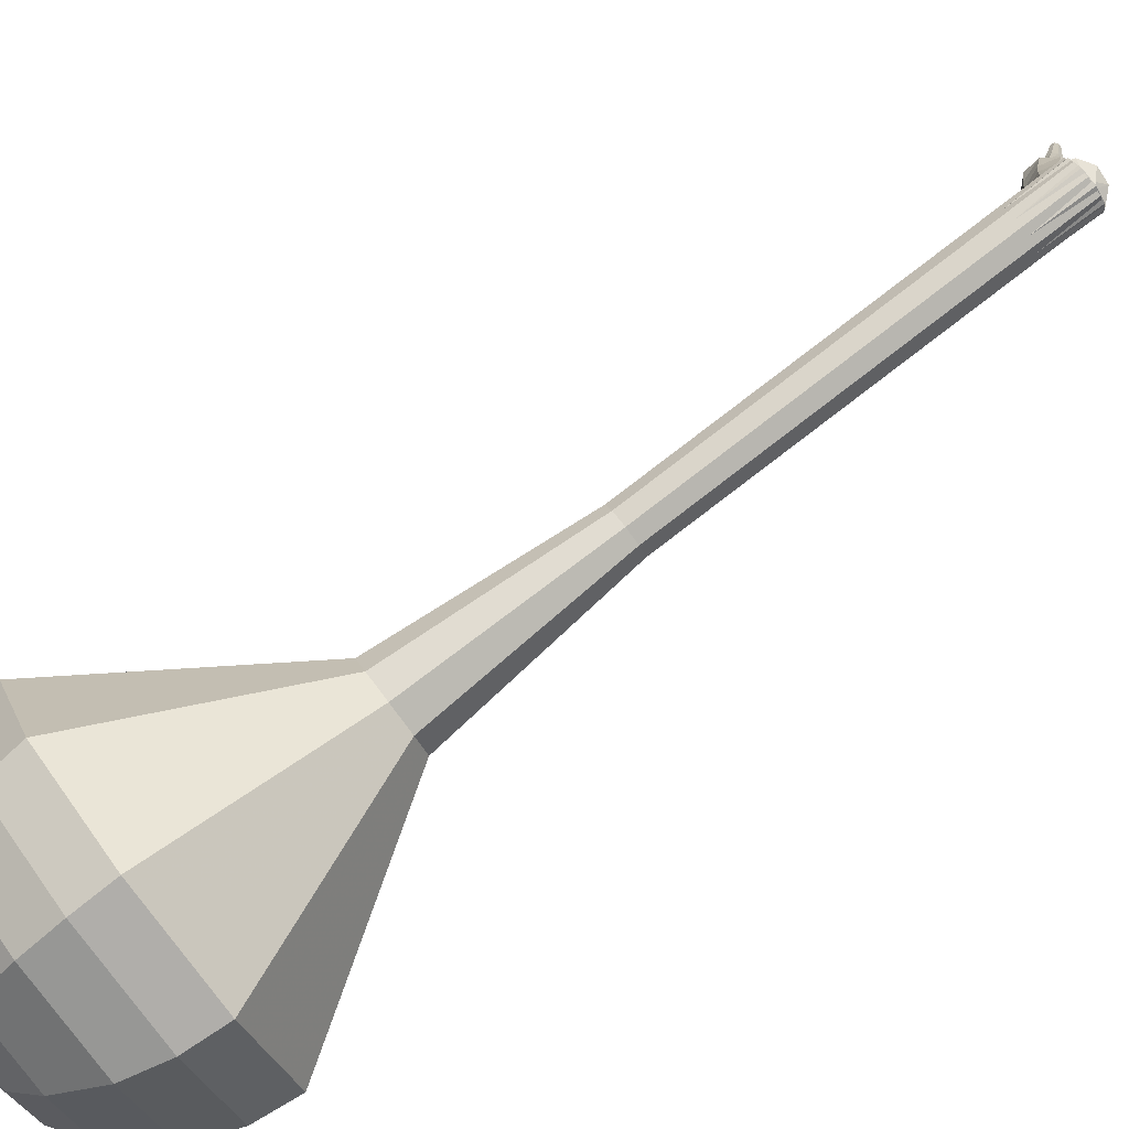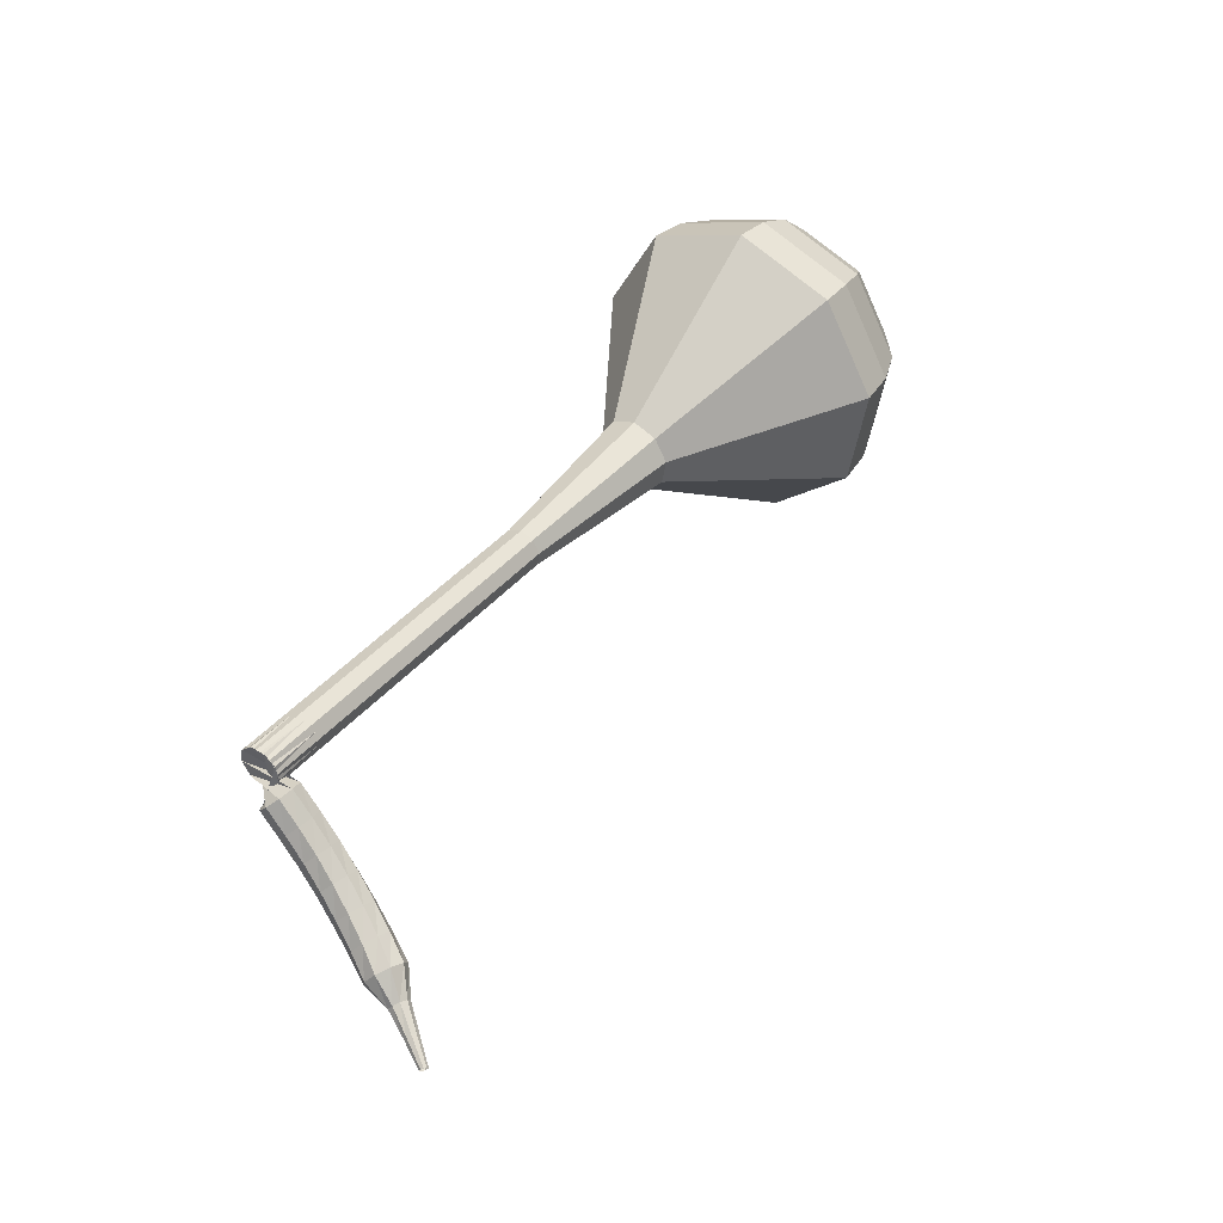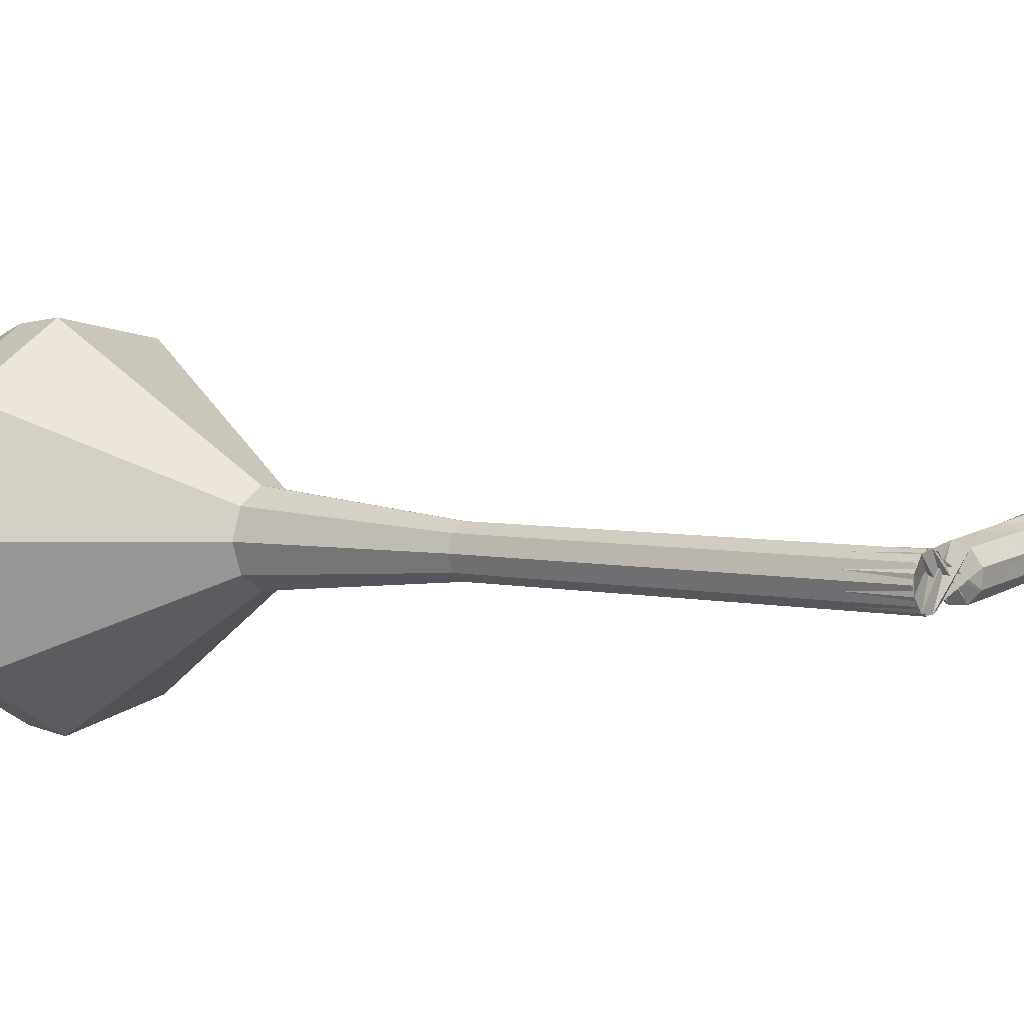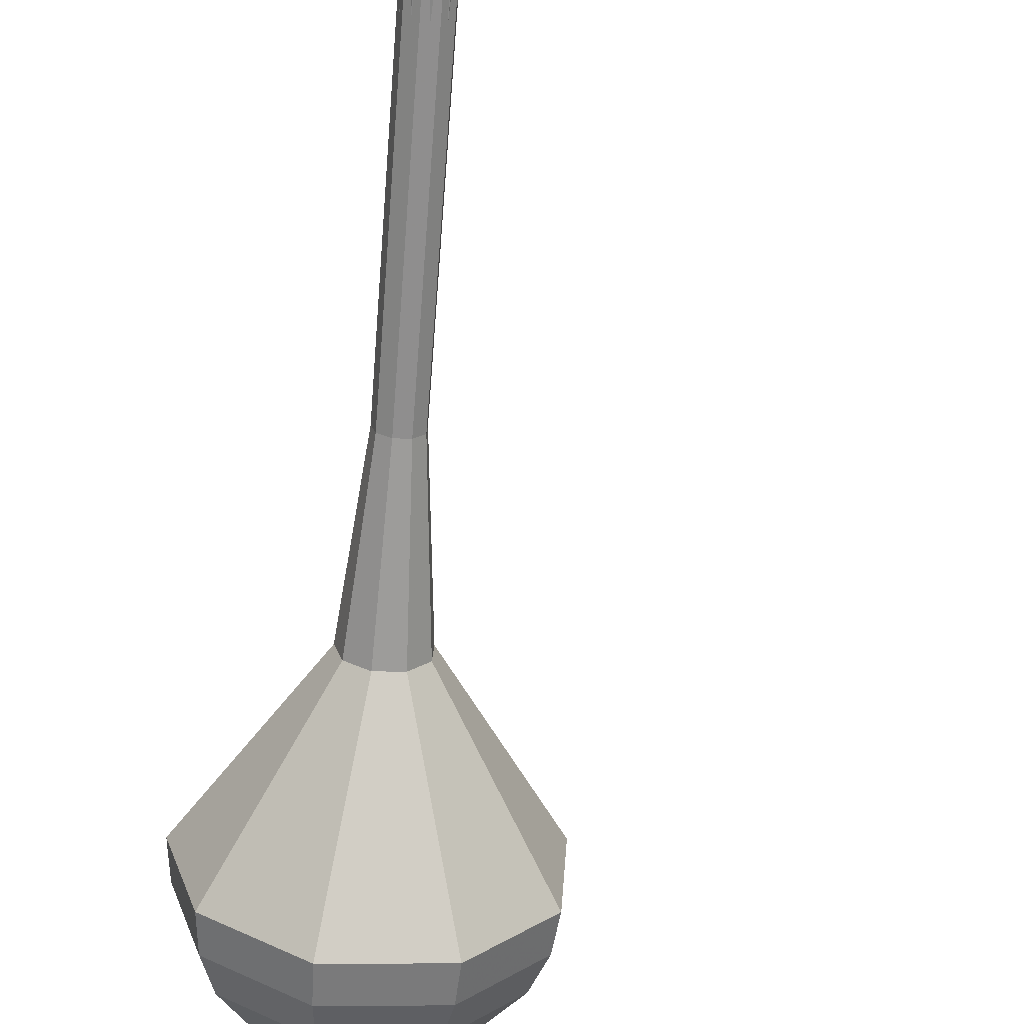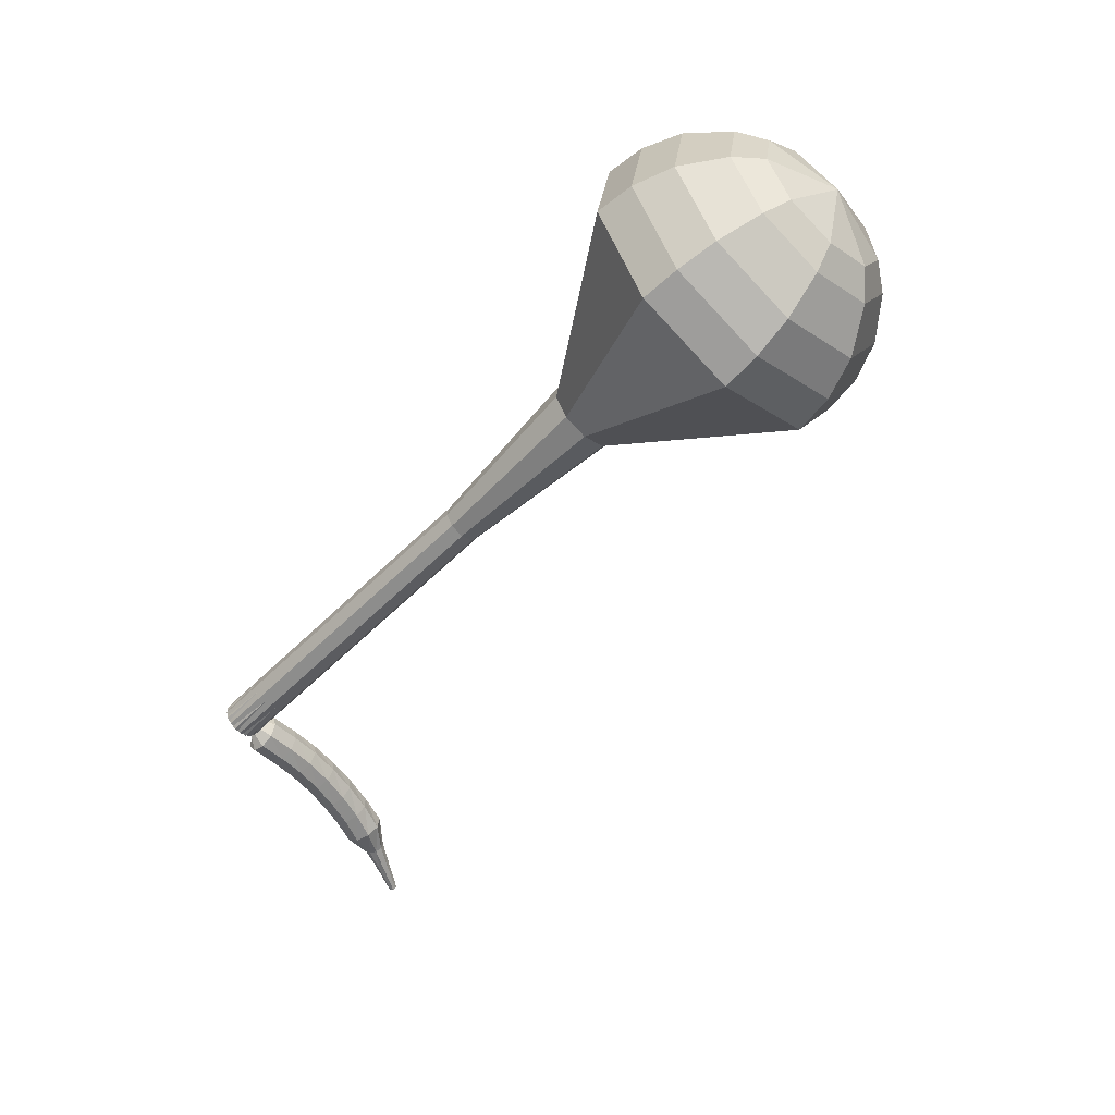
<metadata>
{"format":"obj","ext":"obj","renderer":"f3d","projection":"perspective","resolution":1024,"background":"white","views":[{"elev":31.3,"azim":31.2,"up":"+Y"},{"elev":-23.5,"azim":-166.6,"up":"+Z"},{"elev":57.0,"azim":80.8,"up":"+Y"},{"elev":-36.3,"azim":141.1,"up":"+Y"},{"elev":36.2,"azim":-135.8,"up":"+Z"}]}
</metadata>
<code>
g tube1
v 87.77 82.84 188.1
v 86.93 80.39 185.9
v 88.1 77.42 184.7
v 90.75 75.34 185.1
v 93.63 75.11 186.9
v 95.39 76.83 189.3
v 95.21 79.72 191
v 93.18 82.4 191.4
v 90.24 83.64 190.3
v 87.77 82.84 188.1
v 88.24 81.44 188.8
v 87.63 79.64 187.2
v 88.49 77.48 186.3
v 90.42 75.95 186.6
v 92.53 75.78 187.9
v 93.82 77.04 189.6
v 93.69 79.15 190.9
v 92.2 81.12 191.2
v 90.05 82.02 190.4
v 88.24 81.44 188.8
v 90.33 78.4 189.5
v 90.33 78.4 189.5
v 90.33 78.4 189.5
v 90.33 78.4 189.5
v 90.33 78.4 189.5
v 90.33 78.4 189.5
v 90.33 78.4 189.5
v 90.33 78.4 189.5
v 90.33 78.4 189.5
v 90.33 78.4 189.5
v 111.4 97.67 159.2
v 110.9 97.5 158.8
v 110.3 97.75 158.5
v 109.9 98.29 158.6
v 109.9 98.88 159
v 110.2 99.24 159.4
v 110.8 99.2 159.8
v 111.4 98.78 159.8
v 111.6 98.17 159.6
v 111.4 97.67 159.2
v 109.3 98.27 158.2
v 109.8 98.47 157.7
v 110.4 98.28 157.5
v 110.9 97.78 157.6
v 111 97.21 158
v 110.6 96.84 158.4
v 110.1 96.83 158.8
v 109.5 97.2 158.9
v 109.2 97.77 158.7
v 109.3 98.27 158.2
v 108.7 97.53 157.2
v 109.2 97.74 156.8
v 109.8 97.54 156.5
v 110.2 97.03 156.6
v 110.3 96.46 157
v 110 96.08 157.4
v 109.4 96.08 157.8
v 108.9 96.45 157.9
v 108.6 97.03 157.7
v 108.7 97.53 157.2
v 108.1 96.87 156.2
v 108.6 97.07 155.8
v 109.2 96.86 155.5
v 109.7 96.33 155.6
v 109.7 95.73 156
v 109.3 95.35 156.4
v 108.7 95.36 156.7
v 108.2 95.76 156.8
v 107.9 96.36 156.6
v 108.1 96.87 156.2
v 107.6 96.32 155.1
v 108.1 96.5 154.7
v 108.7 96.26 154.5
v 109.1 95.7 154.6
v 109.1 95.09 154.9
v 108.7 94.71 155.3
v 108.1 94.75 155.6
v 107.5 95.17 155.7
v 107.3 95.79 155.5
v 107.6 96.32 155.1
v 107 95.84 154
v 107.6 96 153.6
v 108.2 95.73 153.4
v 108.5 95.15 153.5
v 108.5 94.53 153.8
v 108 94.16 154.2
v 107.4 94.23 154.4
v 106.9 94.68 154.5
v 106.7 95.32 154.3
v 107 95.84 154
v 106.5 95.45 152.8
v 107.1 95.57 152.5
v 107.7 95.26 152.3
v 108 94.65 152.4
v 107.8 94.03 152.6
v 107.4 93.69 153
v 106.7 93.79 153.2
v 106.3 94.28 153.3
v 106.2 94.93 153.1
v 106.5 95.45 152.8
v 106 95.15 151.6
v 106.6 95.22 151.3
v 107.2 94.85 151.1
v 107.4 94.21 151.2
v 107.2 93.6 151.4
v 106.7 93.3 151.7
v 106.1 93.46 152
v 105.7 94 152
v 105.6 94.67 151.9
v 106 95.15 151.6
v 105.8 94.5 150.4
v 106.1 94.49 150.2
v 106.4 94.27 150.2
v 106.4 93.94 150.2
v 106.3 93.65 150.3
v 106 93.54 150.4
v 105.7 93.66 150.5
v 105.5 93.95 150.6
v 105.6 94.28 150.5
v 105.8 94.5 150.4
v 105.4 94.2 149.1
v 105.6 94.17 149
v 105.7 94.01 149
v 105.8 93.79 149
v 105.7 93.6 149
v 105.5 93.55 149.1
v 105.3 93.64 149.2
v 105.2 93.85 149.2
v 105.2 94.07 149.2
v 105.4 94.2 149.1
v 104.9 93.95 147.8
v 105.1 93.93 147.8
v 105.1 93.83 147.7
v 105.2 93.69 147.7
v 105.1 93.58 147.8
v 105 93.55 147.8
v 104.8 93.62 147.9
v 104.8 93.74 147.9
v 104.8 93.87 147.9
v 104.9 93.95 147.8
f 1 2 12
f 12 11 1
f 2 3 13
f 13 12 2
f 3 4 14
f 14 13 3
f 4 5 15
f 15 14 4
f 5 6 16
f 16 15 5
f 6 7 17
f 17 16 6
f 7 8 18
f 18 17 7
f 8 9 19
f 19 18 8
f 9 10 20
f 20 19 9
f 11 12 22
f 22 21 11
f 12 13 23
f 23 22 12
f 13 14 24
f 24 23 13
f 14 15 25
f 25 24 14
f 15 16 26
f 26 25 15
f 16 17 27
f 27 26 16
f 17 18 28
f 28 27 17
f 18 19 29
f 29 28 18
f 19 20 30
f 30 29 19
f 21 22 32
f 32 31 21
f 22 23 33
f 33 32 22
f 23 24 34
f 34 33 23
f 24 25 35
f 35 34 24
f 25 26 36
f 36 35 25
f 26 27 37
f 37 36 26
f 27 28 38
f 38 37 27
f 28 29 39
f 39 38 28
f 29 30 40
f 40 39 29
f 31 32 42
f 42 41 31
f 32 33 43
f 43 42 32
f 33 34 44
f 44 43 33
f 34 35 45
f 45 44 34
f 35 36 46
f 46 45 35
f 36 37 47
f 47 46 36
f 37 38 48
f 48 47 37
f 38 39 49
f 49 48 38
f 39 40 50
f 50 49 39
f 41 42 52
f 52 51 41
f 42 43 53
f 53 52 42
f 43 44 54
f 54 53 43
f 44 45 55
f 55 54 44
f 45 46 56
f 56 55 45
f 46 47 57
f 57 56 46
f 47 48 58
f 58 57 47
f 48 49 59
f 59 58 48
f 49 50 60
f 60 59 49
f 51 52 62
f 62 61 51
f 52 53 63
f 63 62 52
f 53 54 64
f 64 63 53
f 54 55 65
f 65 64 54
f 55 56 66
f 66 65 55
f 56 57 67
f 67 66 56
f 57 58 68
f 68 67 57
f 58 59 69
f 69 68 58
f 59 60 70
f 70 69 59
f 61 62 72
f 72 71 61
f 62 63 73
f 73 72 62
f 63 64 74
f 74 73 63
f 64 65 75
f 75 74 64
f 65 66 76
f 76 75 65
f 66 67 77
f 77 76 66
f 67 68 78
f 78 77 67
f 68 69 79
f 79 78 68
f 69 70 80
f 80 79 69
f 71 72 82
f 82 81 71
f 72 73 83
f 83 82 72
f 73 74 84
f 84 83 73
f 74 75 85
f 85 84 74
f 75 76 86
f 86 85 75
f 76 77 87
f 87 86 76
f 77 78 88
f 88 87 77
f 78 79 89
f 89 88 78
f 79 80 90
f 90 89 79
f 81 82 92
f 92 91 81
f 82 83 93
f 93 92 82
f 83 84 94
f 94 93 83
f 84 85 95
f 95 94 84
f 85 86 96
f 96 95 85
f 86 87 97
f 97 96 86
f 87 88 98
f 98 97 87
f 88 89 99
f 99 98 88
f 89 90 100
f 100 99 89
f 91 92 102
f 102 101 91
f 92 93 103
f 103 102 92
f 93 94 104
f 104 103 93
f 94 95 105
f 105 104 94
f 95 96 106
f 106 105 95
f 96 97 107
f 107 106 96
f 97 98 108
f 108 107 97
f 98 99 109
f 109 108 98
f 99 100 110
f 110 109 99
f 101 102 112
f 112 111 101
f 102 103 113
f 113 112 102
f 103 104 114
f 114 113 103
f 104 105 115
f 115 114 104
f 105 106 116
f 116 115 105
f 106 107 117
f 117 116 106
f 107 108 118
f 118 117 107
f 108 109 119
f 119 118 108
f 109 110 120
f 120 119 109
f 111 112 122
f 122 121 111
f 112 113 123
f 123 122 112
f 113 114 124
f 124 123 113
f 114 115 125
f 125 124 114
f 115 116 126
f 126 125 115
f 116 117 127
f 127 126 116
f 117 118 128
f 128 127 117
f 118 119 129
f 129 128 118
f 119 120 130
f 130 129 119
f 121 122 132
f 132 131 121
f 122 123 133
f 133 132 122
f 123 124 134
f 134 133 123
f 124 125 135
f 135 134 124
f 125 126 136
f 136 135 125
f 126 127 137
f 137 136 126
f 127 128 138
f 138 137 127
f 128 129 139
f 139 138 128
f 129 130 140
f 140 139 129
v 110 99.1 159.2
v 109.8 98.6 158.7
v 110.1 98.01 158.5
v 110.6 97.59 158.6
v 111.2 97.54 159
v 111.5 97.89 159.4
v 111.5 98.47 159.8
v 111.1 99.01 159.9
v 110.5 99.26 159.6
v 110 99.1 159.2
v 107.9 97.05 162.3
v 107.7 96.56 161.8
v 108 95.96 161.6
v 108.5 95.54 161.7
v 109.1 95.49 162.1
v 109.5 95.84 162.5
v 109.4 96.42 162.9
v 109 96.96 163
v 108.4 97.21 162.7
v 107.9 97.05 162.3
v 105.8 95 165.4
v 105.7 94.51 164.9
v 105.9 93.91 164.7
v 106.4 93.49 164.8
v 107 93.44 165.2
v 107.4 93.79 165.6
v 107.3 94.37 166
v 106.9 94.91 166.1
v 106.3 95.16 165.8
v 105.8 95 165.4
v 103.7 92.95 168.5
v 103.6 92.46 168.1
v 103.8 91.86 167.8
v 104.3 91.44 167.9
v 104.9 91.4 168.3
v 105.3 91.74 168.7
v 105.2 92.33 169.1
v 104.8 92.87 169.2
v 104.2 93.12 168.9
v 103.7 92.95 168.5
v 101.7 90.91 171.6
v 101.5 90.41 171.2
v 101.7 89.82 170.9
v 102.3 89.39 171
v 102.8 89.35 171.4
v 103.2 89.7 171.8
v 103.2 90.28 172.2
v 102.7 90.82 172.3
v 102.1 91.07 172
v 101.7 90.91 171.6
v 96.9 87.39 177.8
v 96.6 86.49 177
v 97.03 85.41 176.6
v 98 84.65 176.7
v 99.05 84.56 177.4
v 99.69 85.19 178.2
v 99.63 86.25 178.9
v 98.88 87.23 179
v 97.81 87.68 178.6
v 96.9 87.39 177.8
v 88.75 87.35 184
v 87.47 83.65 180.7
v 89.25 79.17 178.9
v 93.25 76.01 179.5
v 97.6 75.66 182.2
v 100.3 78.28 185.8
v 100 82.63 188.5
v 96.92 86.69 189.1
v 92.48 88.56 187.3
v 88.75 87.35 184
v 88 86.28 185.4
v 86.76 82.69 182.2
v 88.48 78.36 180.5
v 92.36 75.3 181
v 96.57 74.96 183.7
v 99.15 77.49 187.1
v 98.89 81.71 189.7
v 95.91 85.64 190.3
v 91.61 87.45 188.6
v 88 86.28 185.4
v 87.62 84.84 186.7
v 86.51 81.62 183.9
v 88.05 77.74 182.3
v 91.52 75.01 182.9
v 95.28 74.71 185.2
v 97.59 76.97 188.3
v 97.36 80.75 190.6
v 94.7 84.26 191.1
v 90.85 85.88 189.6
v 87.62 84.84 186.7
v 87.77 82.84 188.1
v 86.93 80.39 185.9
v 88.1 77.42 184.7
v 90.75 75.34 185.1
v 93.63 75.11 186.9
v 95.39 76.83 189.3
v 95.21 79.72 191
v 93.18 82.4 191.4
v 90.24 83.64 190.3
v 87.77 82.84 188.1
v 88.24 81.44 188.8
v 87.63 79.64 187.2
v 88.49 77.48 186.3
v 90.42 75.95 186.6
v 92.53 75.78 187.9
v 93.82 77.04 189.6
v 93.69 79.15 190.9
v 92.2 81.12 191.2
v 90.05 82.02 190.4
v 88.24 81.44 188.8
v 90.33 78.4 189.5
v 90.33 78.4 189.5
v 90.33 78.4 189.5
v 90.33 78.4 189.5
v 90.33 78.4 189.5
v 90.33 78.4 189.5
v 90.33 78.4 189.5
v 90.33 78.4 189.5
v 90.33 78.4 189.5
v 90.33 78.4 189.5
f 141 142 152
f 152 151 141
f 142 143 153
f 153 152 142
f 143 144 154
f 154 153 143
f 144 145 155
f 155 154 144
f 145 146 156
f 156 155 145
f 146 147 157
f 157 156 146
f 147 148 158
f 158 157 147
f 148 149 159
f 159 158 148
f 149 150 160
f 160 159 149
f 151 152 162
f 162 161 151
f 152 153 163
f 163 162 152
f 153 154 164
f 164 163 153
f 154 155 165
f 165 164 154
f 155 156 166
f 166 165 155
f 156 157 167
f 167 166 156
f 157 158 168
f 168 167 157
f 158 159 169
f 169 168 158
f 159 160 170
f 170 169 159
f 161 162 172
f 172 171 161
f 162 163 173
f 173 172 162
f 163 164 174
f 174 173 163
f 164 165 175
f 175 174 164
f 165 166 176
f 176 175 165
f 166 167 177
f 177 176 166
f 167 168 178
f 178 177 167
f 168 169 179
f 179 178 168
f 169 170 180
f 180 179 169
f 171 172 182
f 182 181 171
f 172 173 183
f 183 182 172
f 173 174 184
f 184 183 173
f 174 175 185
f 185 184 174
f 175 176 186
f 186 185 175
f 176 177 187
f 187 186 176
f 177 178 188
f 188 187 177
f 178 179 189
f 189 188 178
f 179 180 190
f 190 189 179
f 181 182 192
f 192 191 181
f 182 183 193
f 193 192 182
f 183 184 194
f 194 193 183
f 184 185 195
f 195 194 184
f 185 186 196
f 196 195 185
f 186 187 197
f 197 196 186
f 187 188 198
f 198 197 187
f 188 189 199
f 199 198 188
f 189 190 200
f 200 199 189
f 191 192 202
f 202 201 191
f 192 193 203
f 203 202 192
f 193 194 204
f 204 203 193
f 194 195 205
f 205 204 194
f 195 196 206
f 206 205 195
f 196 197 207
f 207 206 196
f 197 198 208
f 208 207 197
f 198 199 209
f 209 208 198
f 199 200 210
f 210 209 199
f 201 202 212
f 212 211 201
f 202 203 213
f 213 212 202
f 203 204 214
f 214 213 203
f 204 205 215
f 215 214 204
f 205 206 216
f 216 215 205
f 206 207 217
f 217 216 206
f 207 208 218
f 218 217 207
f 208 209 219
f 219 218 208
f 209 210 220
f 220 219 209
f 211 212 222
f 222 221 211
f 212 213 223
f 223 222 212
f 213 214 224
f 224 223 213
f 214 215 225
f 225 224 214
f 215 216 226
f 226 225 215
f 216 217 227
f 227 226 216
f 217 218 228
f 228 227 217
f 218 219 229
f 229 228 218
f 219 220 230
f 230 229 219
f 221 222 232
f 232 231 221
f 222 223 233
f 233 232 222
f 223 224 234
f 234 233 223
f 224 225 235
f 235 234 224
f 225 226 236
f 236 235 225
f 226 227 237
f 237 236 226
f 227 228 238
f 238 237 227
f 228 229 239
f 239 238 228
f 229 230 240
f 240 239 229
f 231 232 242
f 242 241 231
f 232 233 243
f 243 242 232
f 233 234 244
f 244 243 233
f 234 235 245
f 245 244 234
f 235 236 246
f 246 245 235
f 236 237 247
f 247 246 236
f 237 238 248
f 248 247 237
f 238 239 249
f 249 248 238
f 239 240 250
f 250 249 239
f 241 242 252
f 252 251 241
f 242 243 253
f 253 252 242
f 243 244 254
f 254 253 243
f 244 245 255
f 255 254 244
f 245 246 256
f 256 255 245
f 246 247 257
f 257 256 246
f 247 248 258
f 258 257 247
f 248 249 259
f 259 258 248
f 249 250 260
f 260 259 249
g

</code>
